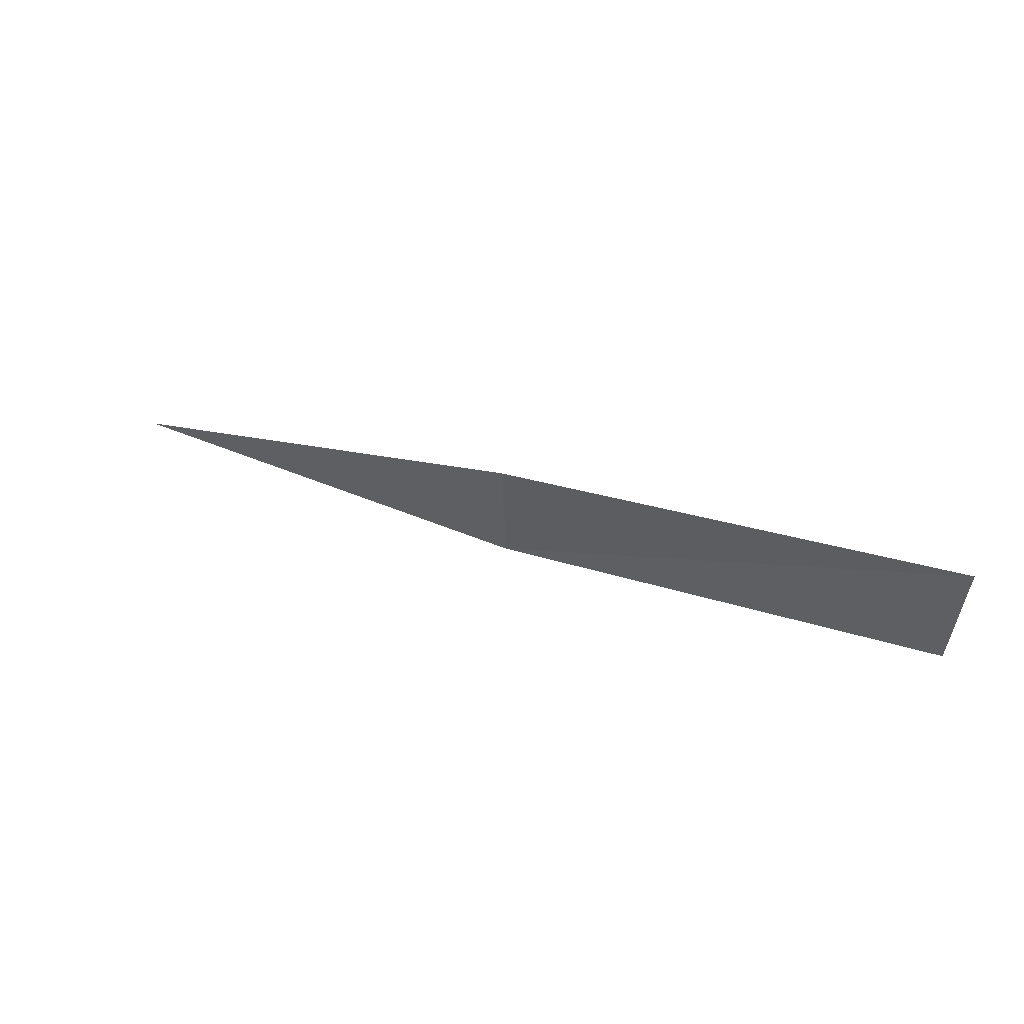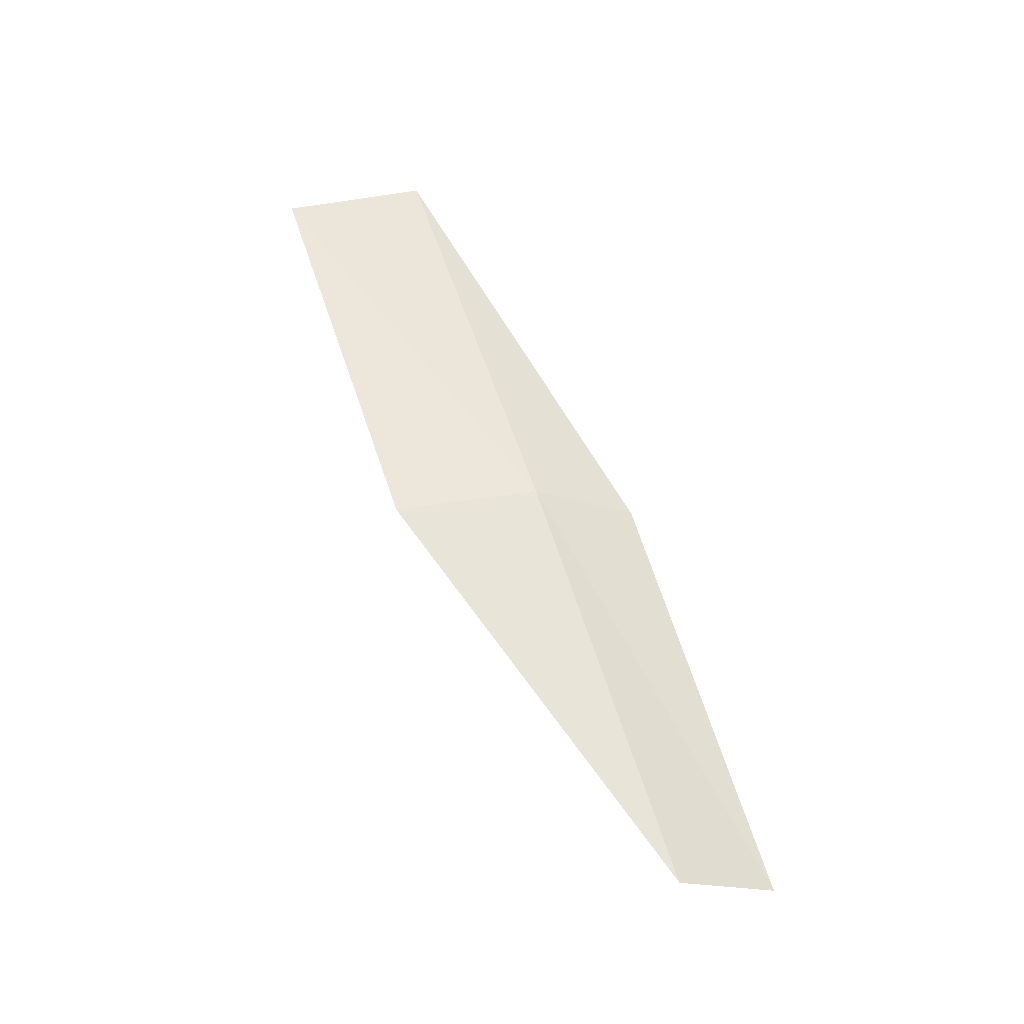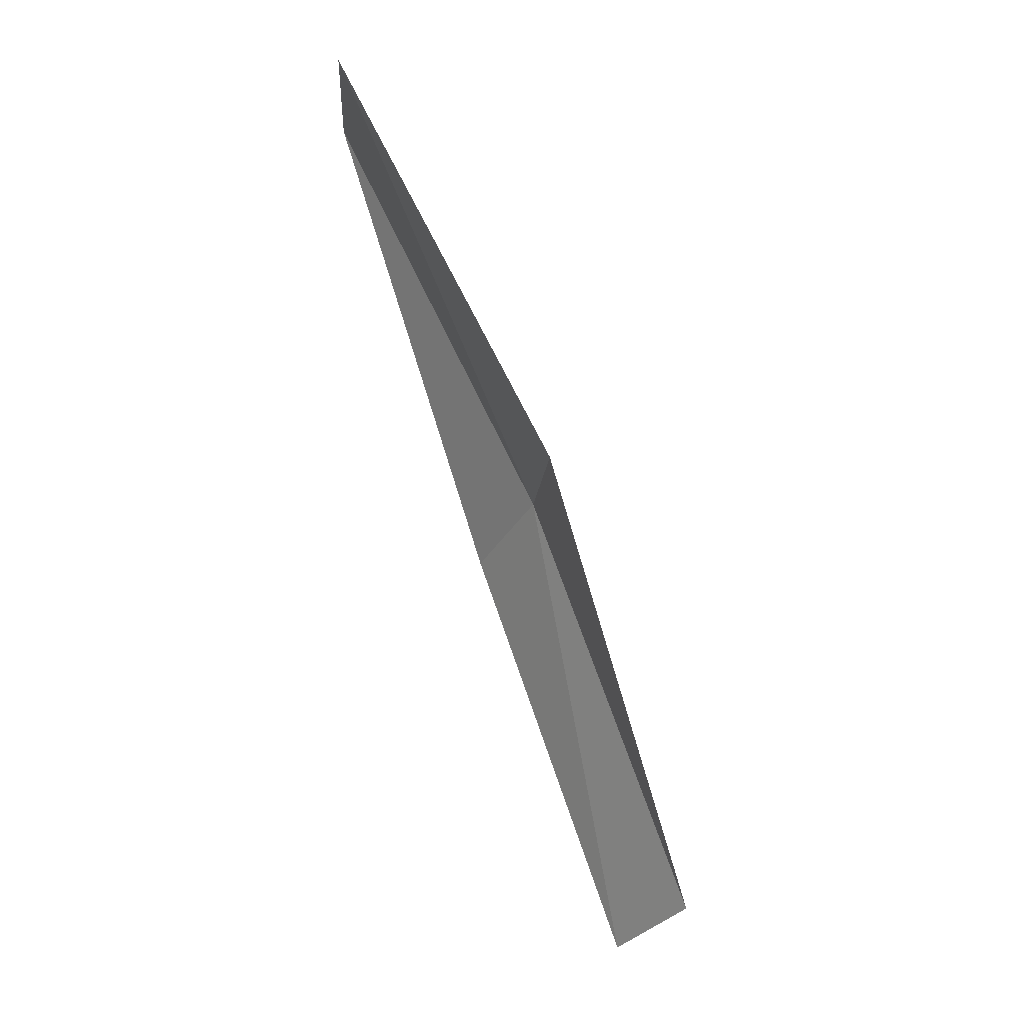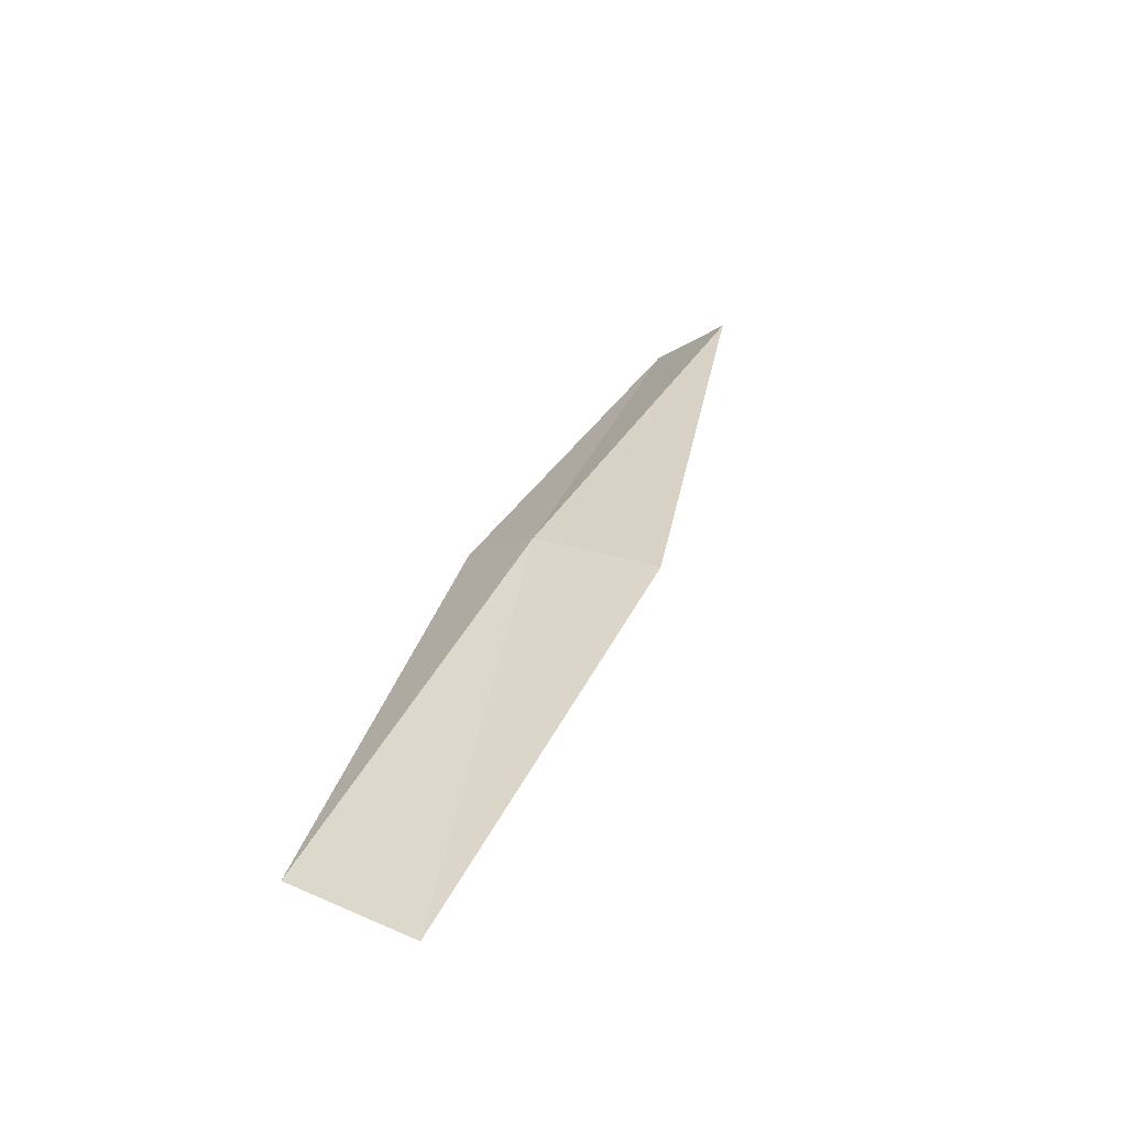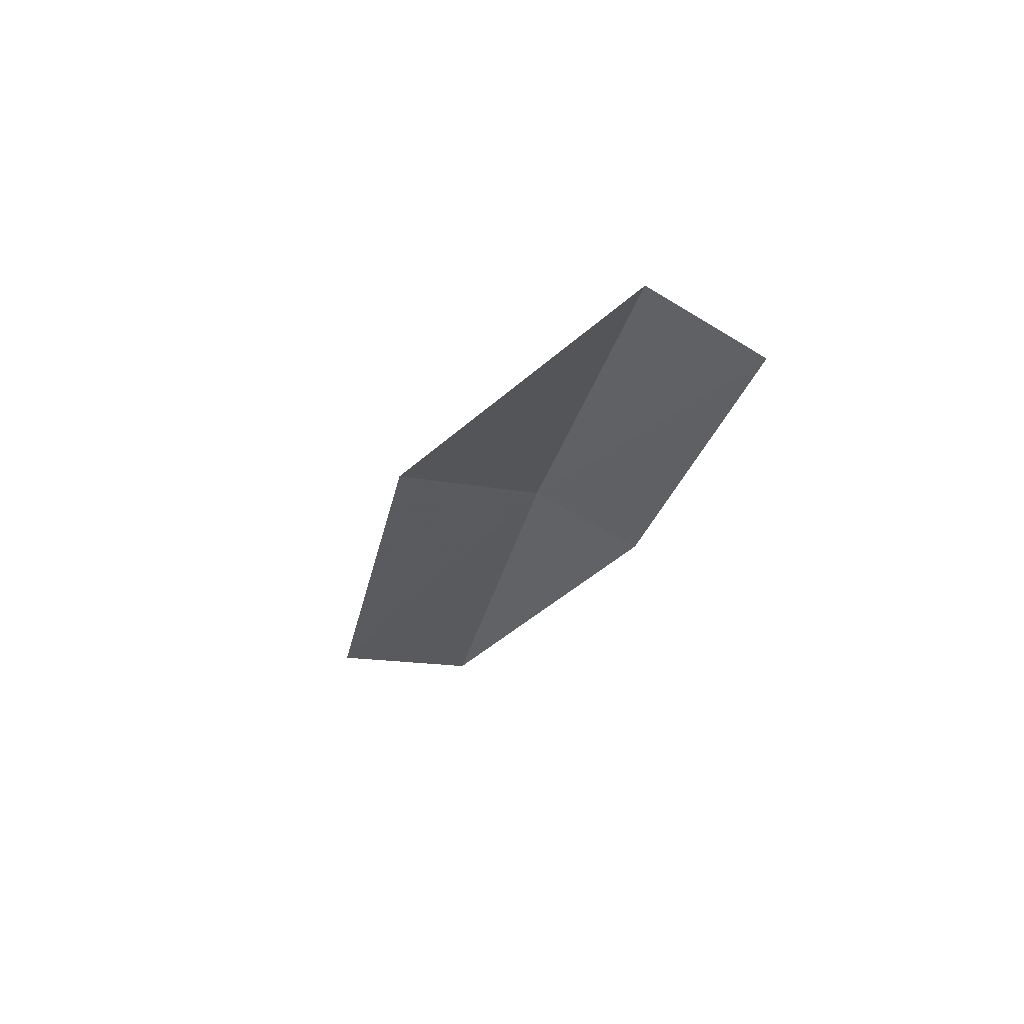
<metadata>
{"format":"obj","ext":"obj","renderer":"f3d","projection":"perspective","resolution":1024,"background":"white","views":[{"elev":53.3,"azim":-144.2,"up":"+Z"},{"elev":73.3,"azim":77.1,"up":"+Y"},{"elev":76.5,"azim":78.3,"up":"+Z"},{"elev":28.8,"azim":-56.2,"up":"+Y"},{"elev":-14.7,"azim":83.6,"up":"+Y"}]}
</metadata>
<code>
v -8.154 18 1.144
v -6.172 18.31 0.9663
v -6.061 17.99 0.5207
v -8.02 17.71 0.6823
v -8.188 18.08 1.824
v -10.13 17.47 1.345
v -10.15 17.51 2.027
f 1 3 2
f 1 4 3
f 1 2 5
f 1 6 4
f 1 5 7
f 1 7 6

</code>
